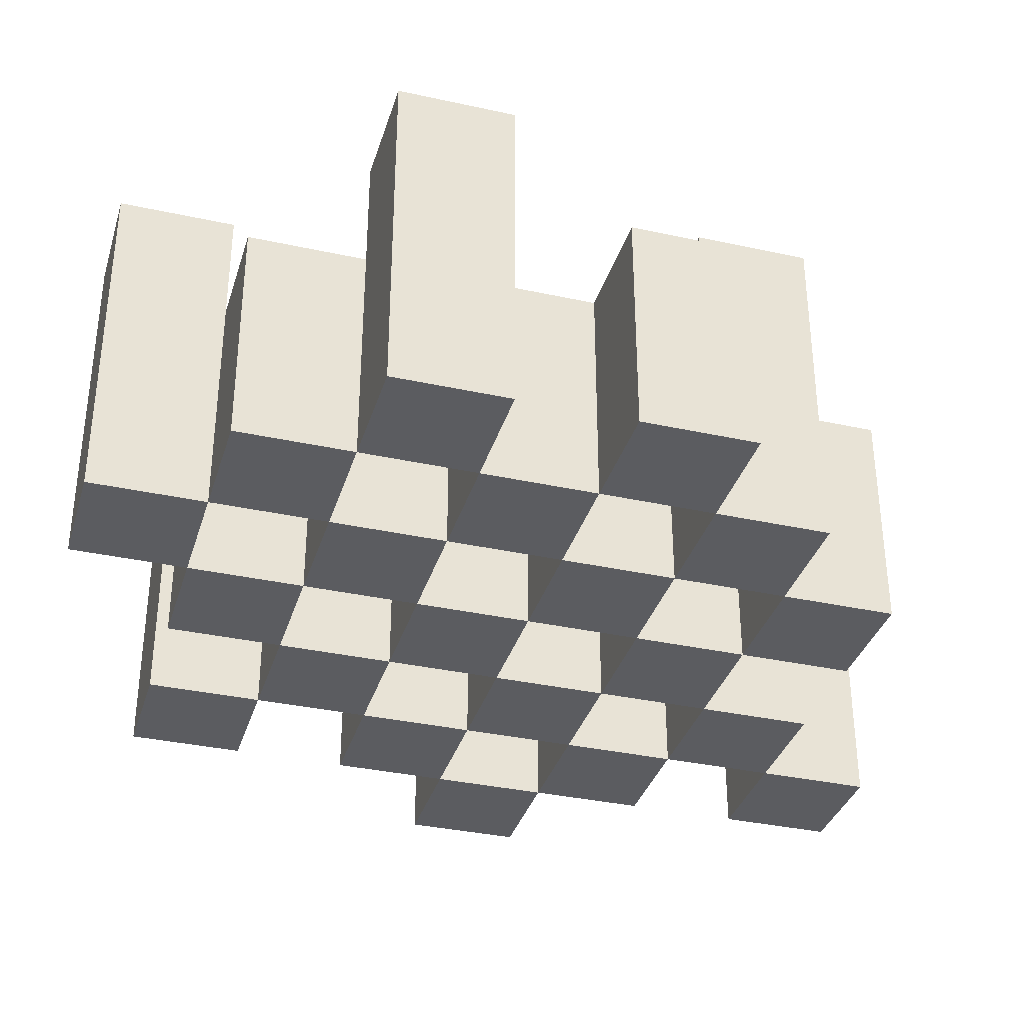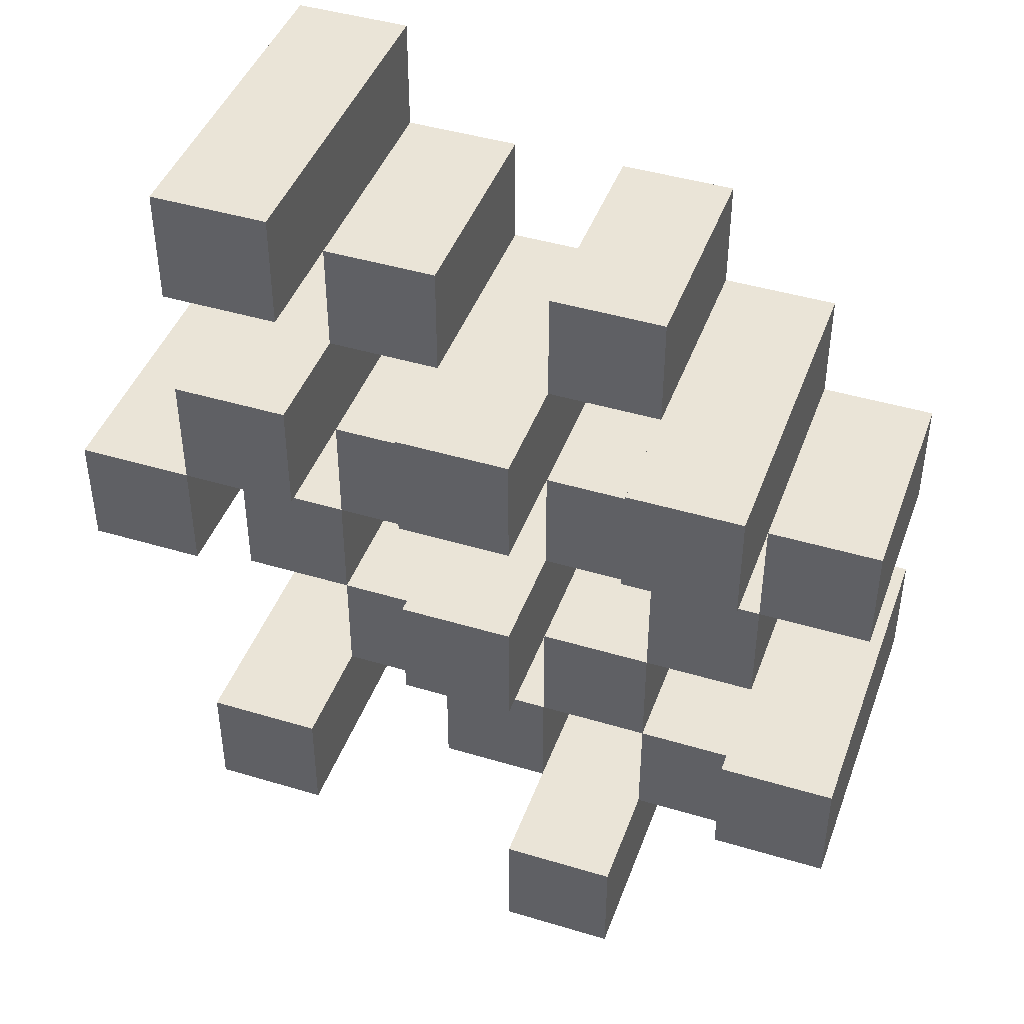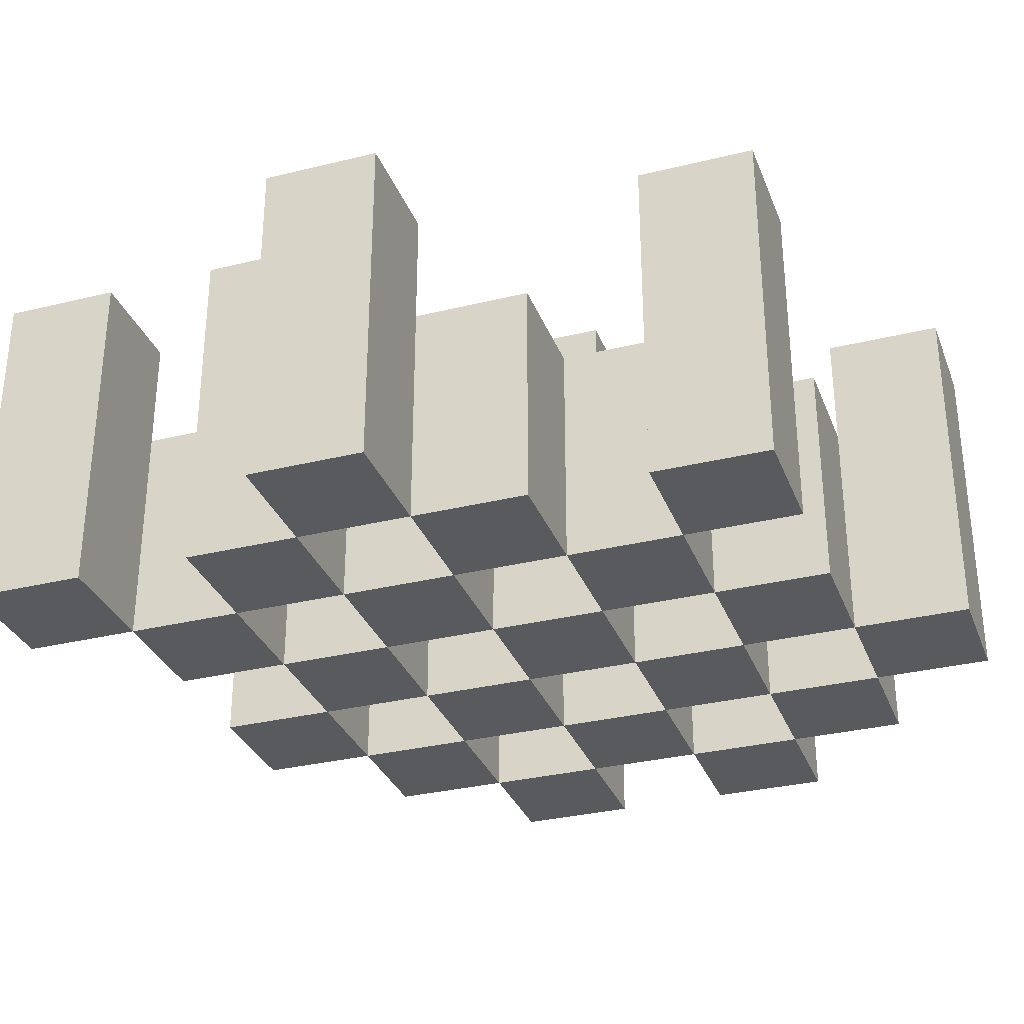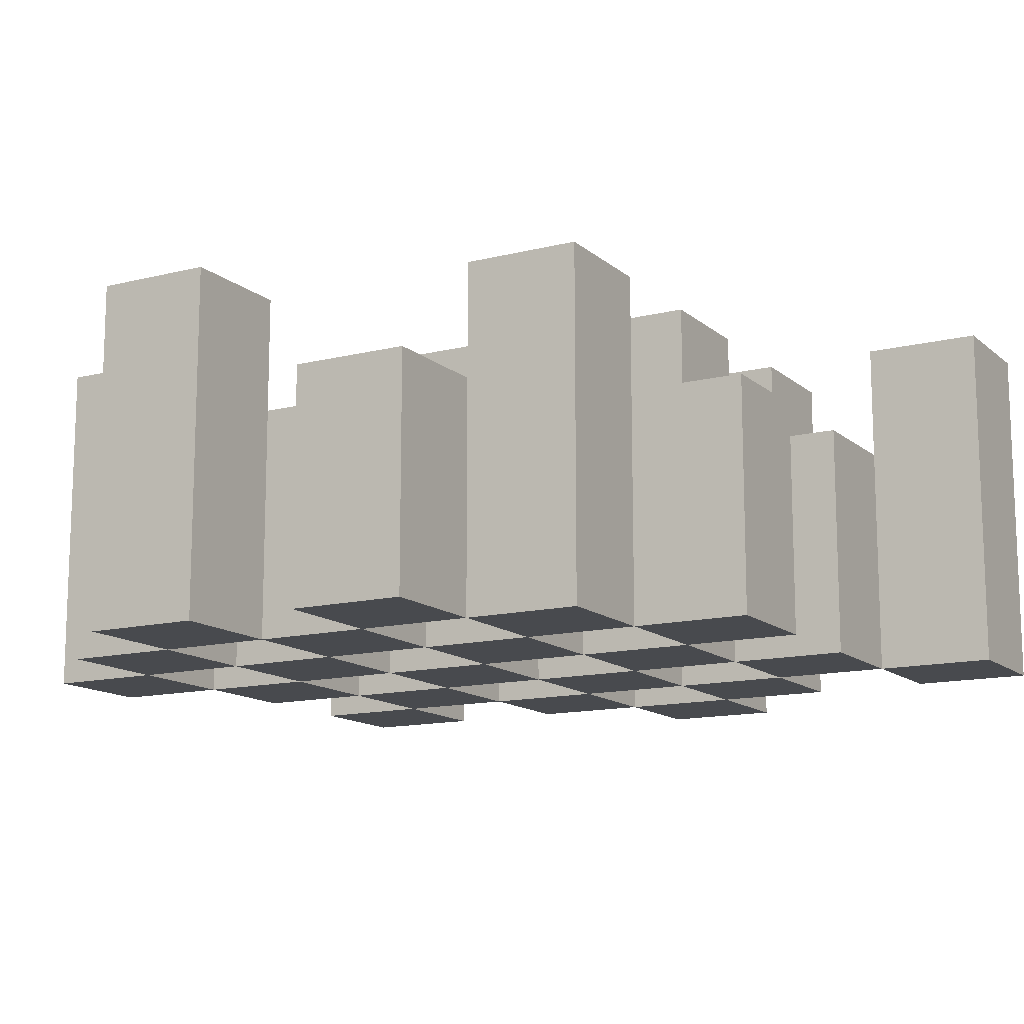
<metadata>
{"format":"obj","ext":"obj","renderer":"f3d","projection":"perspective","resolution":1024,"background":"white","views":[{"elev":-35.0,"azim":-106.3,"up":"+Y"},{"elev":43.8,"azim":-160.5,"up":"+Z"},{"elev":-31.7,"azim":109.1,"up":"+Y"},{"elev":-13.3,"azim":-60.4,"up":"+Y"}]}
</metadata>
<code>
o
v 12.2 0.9 21.8
v 12.3 0.9 21.8
v 12.2 1.2 21.8
v 12.3 1.2 21.8
v 12.1 0.9 21.9
v 12.2 0.9 21.9
v 12.3 0.9 21.9
v 12.4 0.9 21.9
v 12.5 0.9 21.9
v 12.6 0.9 21.9
v 12.1 1.1 21.9
v 12.2 1.1 21.9
v 12.3 1.1 21.9
v 12.4 1.1 21.9
v 12.5 1.2 21.9
v 12.6 1.2 21.9
v 12 0.9 22
v 12.1 0.9 22
v 12.2 0.9 22
v 12.3 0.9 22
v 12.4 0.9 22
v 12.5 0.9 22
v 12.1 1.1 22
v 12.2 1.1 22
v 12.3 1.1 22
v 12.4 1.1 22
v 12.5 1.1 22
v 12 1.2 22
v 12.1 1.2 22
v 12.1 0.9 22.1
v 12.2 0.9 22.1
v 12.3 0.9 22.1
v 12.4 0.9 22.1
v 12.5 0.9 22.1
v 12.6 0.9 22.1
v 12.1 1.1 22.1
v 12.2 1.1 22.1
v 12.3 1.1 22.1
v 12.4 1.1 22.1
v 12.5 1.1 22.1
v 12.6 1.1 22.1
v 12.3 1.2 22.1
v 12.4 1.2 22.1
v 12 0.9 22.2
v 12.1 0.9 22.2
v 12.2 0.9 22.2
v 12.3 0.9 22.2
v 12.4 0.9 22.2
v 12.5 0.9 22.2
v 12.6 0.9 22.2
v 12.7 0.9 22.2
v 12 1.1 22.2
v 12.1 1.1 22.2
v 12.2 1.1 22.2
v 12.3 1.1 22.2
v 12.4 1.1 22.2
v 12.5 1.1 22.2
v 12.6 1.1 22.2
v 12.6 1.2 22.2
v 12.7 1.2 22.2
v 12.1 0.9 22.3
v 12.2 0.9 22.3
v 12.3 0.9 22.3
v 12.4 0.9 22.3
v 12.5 0.9 22.3
v 12.6 0.9 22.3
v 12.1 1.1 22.3
v 12.2 1.1 22.3
v 12.3 1.1 22.3
v 12.4 1.1 22.3
v 12.5 1.1 22.3
v 12.1 1.2 22.3
v 12.2 1.2 22.3
v 12.3 1.2 22.3
v 12.4 1.2 22.3
v 12.5 1.2 22.3
v 12.6 1.2 22.3
v 12.2 0.9 22.4
v 12.3 0.9 22.4
v 12.4 0.9 22.4
v 12.5 0.9 22.4
v 12.2 1.1 22.4
v 12.3 1.1 22.4
v 12.4 1.1 22.4
v 12.5 1.1 22.4
v 12.5 0.9 22.5
v 12.6 0.9 22.5
v 12.5 1.1 22.5
v 12.5 1.2 22.5
v 12.6 1.2 22.5
v 12.2 0.9 21.9
v 12.3 0.9 21.9
v 12.2 1.1 21.9
v 12.3 1.1 21.9
v 12.2 1.2 21.9
v 12.3 1.2 21.9
v 12.1 0.9 22
v 12.2 0.9 22
v 12.3 0.9 22
v 12.4 0.9 22
v 12.5 0.9 22
v 12.6 0.9 22
v 12.1 1.1 22
v 12.2 1.1 22
v 12.3 1.1 22
v 12.4 1.1 22
v 12.5 1.1 22
v 12.5 1.2 22
v 12.6 1.2 22
v 12 0.9 22.1
v 12.1 0.9 22.1
v 12.2 0.9 22.1
v 12.3 0.9 22.1
v 12.4 0.9 22.1
v 12.5 0.9 22.1
v 12.1 1.1 22.1
v 12.2 1.1 22.1
v 12.3 1.1 22.1
v 12.4 1.1 22.1
v 12.5 1.1 22.1
v 12 1.2 22.1
v 12.1 1.2 22.1
v 12.1 0.9 22.2
v 12.2 0.9 22.2
v 12.3 0.9 22.2
v 12.4 0.9 22.2
v 12.5 0.9 22.2
v 12.6 0.9 22.2
v 12.1 1.1 22.2
v 12.2 1.1 22.2
v 12.3 1.1 22.2
v 12.4 1.1 22.2
v 12.5 1.1 22.2
v 12.6 1.1 22.2
v 12.3 1.2 22.2
v 12.4 1.2 22.2
v 12 0.9 22.3
v 12.1 0.9 22.3
v 12.2 0.9 22.3
v 12.3 0.9 22.3
v 12.4 0.9 22.3
v 12.5 0.9 22.3
v 12.6 0.9 22.3
v 12.7 0.9 22.3
v 12 1.1 22.3
v 12.1 1.1 22.3
v 12.2 1.1 22.3
v 12.3 1.1 22.3
v 12.4 1.1 22.3
v 12.5 1.1 22.3
v 12.6 1.2 22.3
v 12.7 1.2 22.3
v 12.1 0.9 22.4
v 12.2 0.9 22.4
v 12.3 0.9 22.4
v 12.4 0.9 22.4
v 12.5 0.9 22.4
v 12.6 0.9 22.4
v 12.2 1.1 22.4
v 12.3 1.1 22.4
v 12.4 1.1 22.4
v 12.5 1.1 22.4
v 12.1 1.2 22.4
v 12.2 1.2 22.4
v 12.3 1.2 22.4
v 12.4 1.2 22.4
v 12.5 1.2 22.4
v 12.6 1.2 22.4
v 12.2 0.9 22.5
v 12.3 0.9 22.5
v 12.4 0.9 22.5
v 12.5 0.9 22.5
v 12.2 1.1 22.5
v 12.3 1.1 22.5
v 12.4 1.1 22.5
v 12.5 1.1 22.5
v 12.5 0.9 22.6
v 12.6 0.9 22.6
v 12.5 1.2 22.6
v 12.6 1.2 22.6
v 12 0.9 22
v 12 1.2 22
v 12 0.9 22.1
v 12 1.2 22.1
v 12 0.9 22.2
v 12 1.1 22.2
v 12 0.9 22.3
v 12 1.1 22.3
v 12.1 0.9 21.9
v 12.1 1.1 21.9
v 12.1 0.9 22
v 12.1 1.1 22
v 12.1 0.9 22.1
v 12.1 1.1 22.1
v 12.1 0.9 22.2
v 12.1 1.1 22.2
v 12.1 0.9 22.3
v 12.1 1.1 22.3
v 12.1 1.2 22.3
v 12.1 0.9 22.4
v 12.1 1.2 22.4
v 12.2 0.9 21.8
v 12.2 1.2 21.8
v 12.2 0.9 21.9
v 12.2 1.1 21.9
v 12.2 1.2 21.9
v 12.2 0.9 22
v 12.2 1.1 22
v 12.2 0.9 22.1
v 12.2 1.1 22.1
v 12.2 0.9 22.2
v 12.2 1.1 22.2
v 12.2 0.9 22.3
v 12.2 1.1 22.3
v 12.2 0.9 22.4
v 12.2 1.1 22.4
v 12.2 0.9 22.5
v 12.2 1.1 22.5
v 12.3 0.9 21.9
v 12.3 1.1 21.9
v 12.3 0.9 22
v 12.3 1.1 22
v 12.3 0.9 22.1
v 12.3 1.1 22.1
v 12.3 1.2 22.1
v 12.3 0.9 22.2
v 12.3 1.1 22.2
v 12.3 1.2 22.2
v 12.3 0.9 22.3
v 12.3 1.1 22.3
v 12.3 1.2 22.3
v 12.3 0.9 22.4
v 12.3 1.1 22.4
v 12.3 1.2 22.4
v 12.4 0.9 22
v 12.4 1.1 22
v 12.4 0.9 22.1
v 12.4 1.1 22.1
v 12.4 0.9 22.2
v 12.4 1.1 22.2
v 12.4 0.9 22.3
v 12.4 1.1 22.3
v 12.4 0.9 22.4
v 12.4 1.1 22.4
v 12.4 0.9 22.5
v 12.4 1.1 22.5
v 12.5 0.9 21.9
v 12.5 1.2 21.9
v 12.5 0.9 22
v 12.5 1.1 22
v 12.5 1.2 22
v 12.5 0.9 22.1
v 12.5 1.1 22.1
v 12.5 0.9 22.2
v 12.5 1.1 22.2
v 12.5 0.9 22.3
v 12.5 1.1 22.3
v 12.5 1.2 22.3
v 12.5 0.9 22.4
v 12.5 1.1 22.4
v 12.5 1.2 22.4
v 12.5 0.9 22.5
v 12.5 1.1 22.5
v 12.5 1.2 22.5
v 12.5 0.9 22.6
v 12.5 1.2 22.6
v 12.6 0.9 22.2
v 12.6 1.1 22.2
v 12.6 1.2 22.2
v 12.6 0.9 22.3
v 12.6 1.2 22.3
v 12.1 0.9 22
v 12.1 1.1 22
v 12.1 1.2 22
v 12.1 0.9 22.1
v 12.1 1.1 22.1
v 12.1 1.2 22.1
v 12.1 0.9 22.2
v 12.1 1.1 22.2
v 12.1 0.9 22.3
v 12.1 1.1 22.3
v 12.2 0.9 21.9
v 12.2 1.1 21.9
v 12.2 0.9 22
v 12.2 1.1 22
v 12.2 0.9 22.1
v 12.2 1.1 22.1
v 12.2 0.9 22.2
v 12.2 1.1 22.2
v 12.2 0.9 22.3
v 12.2 1.1 22.3
v 12.2 1.2 22.3
v 12.2 0.9 22.4
v 12.2 1.1 22.4
v 12.2 1.2 22.4
v 12.3 0.9 21.8
v 12.3 1.2 21.8
v 12.3 0.9 21.9
v 12.3 1.1 21.9
v 12.3 1.2 21.9
v 12.3 0.9 22
v 12.3 1.1 22
v 12.3 0.9 22.1
v 12.3 1.1 22.1
v 12.3 0.9 22.2
v 12.3 1.1 22.2
v 12.3 0.9 22.3
v 12.3 1.1 22.3
v 12.3 0.9 22.4
v 12.3 1.1 22.4
v 12.3 0.9 22.5
v 12.3 1.1 22.5
v 12.4 0.9 21.9
v 12.4 1.1 21.9
v 12.4 0.9 22
v 12.4 1.1 22
v 12.4 0.9 22.1
v 12.4 1.1 22.1
v 12.4 1.2 22.1
v 12.4 0.9 22.2
v 12.4 1.1 22.2
v 12.4 1.2 22.2
v 12.4 0.9 22.3
v 12.4 1.1 22.3
v 12.4 1.2 22.3
v 12.4 0.9 22.4
v 12.4 1.1 22.4
v 12.4 1.2 22.4
v 12.5 0.9 22
v 12.5 1.1 22
v 12.5 0.9 22.1
v 12.5 1.1 22.1
v 12.5 0.9 22.2
v 12.5 1.1 22.2
v 12.5 0.9 22.3
v 12.5 1.1 22.3
v 12.5 0.9 22.4
v 12.5 1.1 22.4
v 12.5 0.9 22.5
v 12.5 1.1 22.5
v 12.6 0.9 21.9
v 12.6 1.2 21.9
v 12.6 0.9 22
v 12.6 1.2 22
v 12.6 0.9 22.1
v 12.6 1.1 22.1
v 12.6 0.9 22.2
v 12.6 1.1 22.2
v 12.6 0.9 22.3
v 12.6 1.2 22.3
v 12.6 0.9 22.4
v 12.6 1.2 22.4
v 12.6 0.9 22.5
v 12.6 1.2 22.5
v 12.6 0.9 22.6
v 12.6 1.2 22.6
v 12.7 0.9 22.2
v 12.7 1.2 22.2
v 12.7 0.9 22.3
v 12.7 1.2 22.3
v 12 0.9 22
v 12 0.9 22.1
v 12 0.9 22.2
v 12 0.9 22.3
v 12.1 0.9 21.9
v 12.1 0.9 22
v 12.1 0.9 22.1
v 12.1 0.9 22.2
v 12.1 0.9 22.3
v 12.1 0.9 22.4
v 12.2 0.9 21.8
v 12.2 0.9 21.9
v 12.2 0.9 22
v 12.2 0.9 22.1
v 12.2 0.9 22.2
v 12.2 0.9 22.3
v 12.2 0.9 22.4
v 12.2 0.9 22.5
v 12.3 0.9 21.8
v 12.3 0.9 21.9
v 12.3 0.9 22
v 12.3 0.9 22.1
v 12.3 0.9 22.2
v 12.3 0.9 22.3
v 12.3 0.9 22.4
v 12.3 0.9 22.5
v 12.4 0.9 21.9
v 12.4 0.9 22
v 12.4 0.9 22.1
v 12.4 0.9 22.2
v 12.4 0.9 22.3
v 12.4 0.9 22.4
v 12.4 0.9 22.5
v 12.5 0.9 21.9
v 12.5 0.9 22
v 12.5 0.9 22.1
v 12.5 0.9 22.2
v 12.5 0.9 22.3
v 12.5 0.9 22.4
v 12.5 0.9 22.5
v 12.5 0.9 22.6
v 12.6 0.9 21.9
v 12.6 0.9 22
v 12.6 0.9 22.1
v 12.6 0.9 22.2
v 12.6 0.9 22.3
v 12.6 0.9 22.4
v 12.6 0.9 22.5
v 12.6 0.9 22.6
v 12.7 0.9 22.2
v 12.7 0.9 22.3
v 12 1.1 22.2
v 12 1.1 22.3
v 12.1 1.1 21.9
v 12.1 1.1 22
v 12.1 1.1 22.1
v 12.1 1.1 22.2
v 12.1 1.1 22.3
v 12.2 1.1 21.9
v 12.2 1.1 22
v 12.2 1.1 22.1
v 12.2 1.1 22.2
v 12.2 1.1 22.3
v 12.2 1.1 22.4
v 12.2 1.1 22.5
v 12.3 1.1 21.9
v 12.3 1.1 22
v 12.3 1.1 22.1
v 12.3 1.1 22.2
v 12.3 1.1 22.3
v 12.3 1.1 22.4
v 12.3 1.1 22.5
v 12.4 1.1 21.9
v 12.4 1.1 22
v 12.4 1.1 22.1
v 12.4 1.1 22.2
v 12.4 1.1 22.3
v 12.4 1.1 22.4
v 12.4 1.1 22.5
v 12.5 1.1 22
v 12.5 1.1 22.1
v 12.5 1.1 22.2
v 12.5 1.1 22.3
v 12.5 1.1 22.4
v 12.5 1.1 22.5
v 12.6 1.1 22.1
v 12.6 1.1 22.2
v 12 1.2 22
v 12 1.2 22.1
v 12.1 1.2 22
v 12.1 1.2 22.1
v 12.1 1.2 22.3
v 12.1 1.2 22.4
v 12.2 1.2 21.8
v 12.2 1.2 21.9
v 12.2 1.2 22.3
v 12.2 1.2 22.4
v 12.3 1.2 21.8
v 12.3 1.2 21.9
v 12.3 1.2 22.1
v 12.3 1.2 22.2
v 12.3 1.2 22.3
v 12.3 1.2 22.4
v 12.4 1.2 22.1
v 12.4 1.2 22.2
v 12.4 1.2 22.3
v 12.4 1.2 22.4
v 12.5 1.2 21.9
v 12.5 1.2 22
v 12.5 1.2 22.3
v 12.5 1.2 22.4
v 12.5 1.2 22.5
v 12.5 1.2 22.6
v 12.6 1.2 21.9
v 12.6 1.2 22
v 12.6 1.2 22.2
v 12.6 1.2 22.3
v 12.6 1.2 22.4
v 12.6 1.2 22.5
v 12.6 1.2 22.6
v 12.7 1.2 22.2
v 12.7 1.2 22.3
f 3 2 1
f 4 2 3
f 11 6 5
f 12 6 11
f 13 8 7
f 14 8 13
f 15 10 9
f 16 10 15
f 23 18 17
f 24 20 19
f 25 20 24
f 26 22 21
f 27 22 26
f 28 23 17
f 29 23 28
f 36 31 30
f 37 31 36
f 38 33 32
f 39 33 38
f 40 35 34
f 41 35 40
f 42 39 38
f 43 39 42
f 52 45 44
f 53 45 52
f 54 47 46
f 55 47 54
f 56 49 48
f 57 49 56
f 58 51 50
f 59 51 58
f 60 51 59
f 67 62 61
f 68 62 67
f 69 64 63
f 70 64 69
f 71 66 65
f 72 68 67
f 73 68 72
f 74 70 69
f 75 70 74
f 76 66 71
f 77 66 76
f 82 79 78
f 83 79 82
f 84 81 80
f 85 81 84
f 88 87 86
f 89 87 88
f 90 87 89
f 91 92 93
f 93 92 94
f 93 94 95
f 95 94 96
f 97 98 103
f 103 98 104
f 99 100 105
f 105 100 106
f 101 102 107
f 107 102 108
f 108 102 109
f 110 111 116
f 112 113 117
f 117 113 118
f 114 115 119
f 119 115 120
f 110 116 121
f 121 116 122
f 123 124 129
f 129 124 130
f 125 126 131
f 131 126 132
f 127 128 133
f 133 128 134
f 131 132 135
f 135 132 136
f 137 138 145
f 145 138 146
f 139 140 147
f 147 140 148
f 141 142 149
f 149 142 150
f 143 144 151
f 151 144 152
f 153 154 159
f 155 156 160
f 160 156 161
f 157 158 162
f 153 159 163
f 163 159 164
f 160 161 165
f 165 161 166
f 162 158 167
f 167 158 168
f 169 170 173
f 173 170 174
f 171 172 175
f 175 172 176
f 177 178 179
f 179 178 180
f 183 182 181
f 184 182 183
f 187 186 185
f 188 186 187
f 191 190 189
f 192 190 191
f 195 194 193
f 196 194 195
f 200 198 197
f 200 199 198
f 201 199 200
f 204 203 202
f 205 203 204
f 206 203 205
f 209 208 207
f 210 208 209
f 213 212 211
f 214 212 213
f 217 216 215
f 218 216 217
f 221 220 219
f 222 220 221
f 226 224 223
f 226 225 224
f 227 225 226
f 228 225 227
f 232 230 229
f 232 231 230
f 233 231 232
f 234 231 233
f 237 236 235
f 238 236 237
f 241 240 239
f 242 240 241
f 245 244 243
f 246 244 245
f 249 248 247
f 250 248 249
f 251 248 250
f 254 253 252
f 255 253 254
f 259 257 256
f 259 258 257
f 260 258 259
f 261 258 260
f 265 263 262
f 265 264 263
f 266 264 265
f 270 268 267
f 270 269 268
f 271 269 270
f 272 273 275
f 273 274 275
f 275 274 276
f 276 274 277
f 278 279 280
f 280 279 281
f 282 283 284
f 284 283 285
f 286 287 288
f 288 287 289
f 290 291 293
f 291 292 293
f 293 292 294
f 294 292 295
f 296 297 298
f 298 297 299
f 299 297 300
f 301 302 303
f 303 302 304
f 305 306 307
f 307 306 308
f 309 310 311
f 311 310 312
f 313 314 315
f 315 314 316
f 317 318 320
f 318 319 320
f 320 319 321
f 321 319 322
f 323 324 326
f 324 325 326
f 326 325 327
f 327 325 328
f 329 330 331
f 331 330 332
f 333 334 335
f 335 334 336
f 337 338 339
f 339 338 340
f 341 342 343
f 343 342 344
f 345 346 347
f 347 346 348
f 349 350 351
f 351 350 352
f 353 354 355
f 355 354 356
f 357 358 359
f 359 358 360
f 366 362 361
f 367 362 366
f 368 364 363
f 369 364 368
f 372 366 365
f 373 366 372
f 374 368 367
f 375 368 374
f 376 370 369
f 377 370 376
f 379 372 371
f 380 372 379
f 381 374 373
f 382 374 381
f 383 376 375
f 384 376 383
f 385 378 377
f 386 378 385
f 387 381 380
f 388 381 387
f 389 383 382
f 390 383 389
f 391 385 384
f 392 385 391
f 395 389 388
f 396 389 395
f 397 391 390
f 398 391 397
f 399 393 392
f 400 393 399
f 402 395 394
f 403 395 402
f 404 397 396
f 405 397 404
f 406 399 398
f 407 399 406
f 408 401 400
f 409 401 408
f 410 406 405
f 411 406 410
f 412 413 417
f 417 413 418
f 414 415 419
f 419 415 420
f 416 417 421
f 421 417 422
f 420 421 427
f 427 421 428
f 422 423 429
f 429 423 430
f 424 425 431
f 431 425 432
f 426 427 433
f 433 427 434
f 434 435 440
f 440 435 441
f 436 437 442
f 442 437 443
f 438 439 444
f 444 439 445
f 441 442 446
f 446 442 447
f 448 449 450
f 450 449 451
f 452 453 456
f 456 453 457
f 454 455 458
f 458 455 459
f 460 461 464
f 464 461 465
f 462 463 466
f 466 463 467
f 468 469 474
f 474 469 475
f 470 471 477
f 477 471 478
f 472 473 479
f 479 473 480
f 476 477 481
f 481 477 482

</code>
